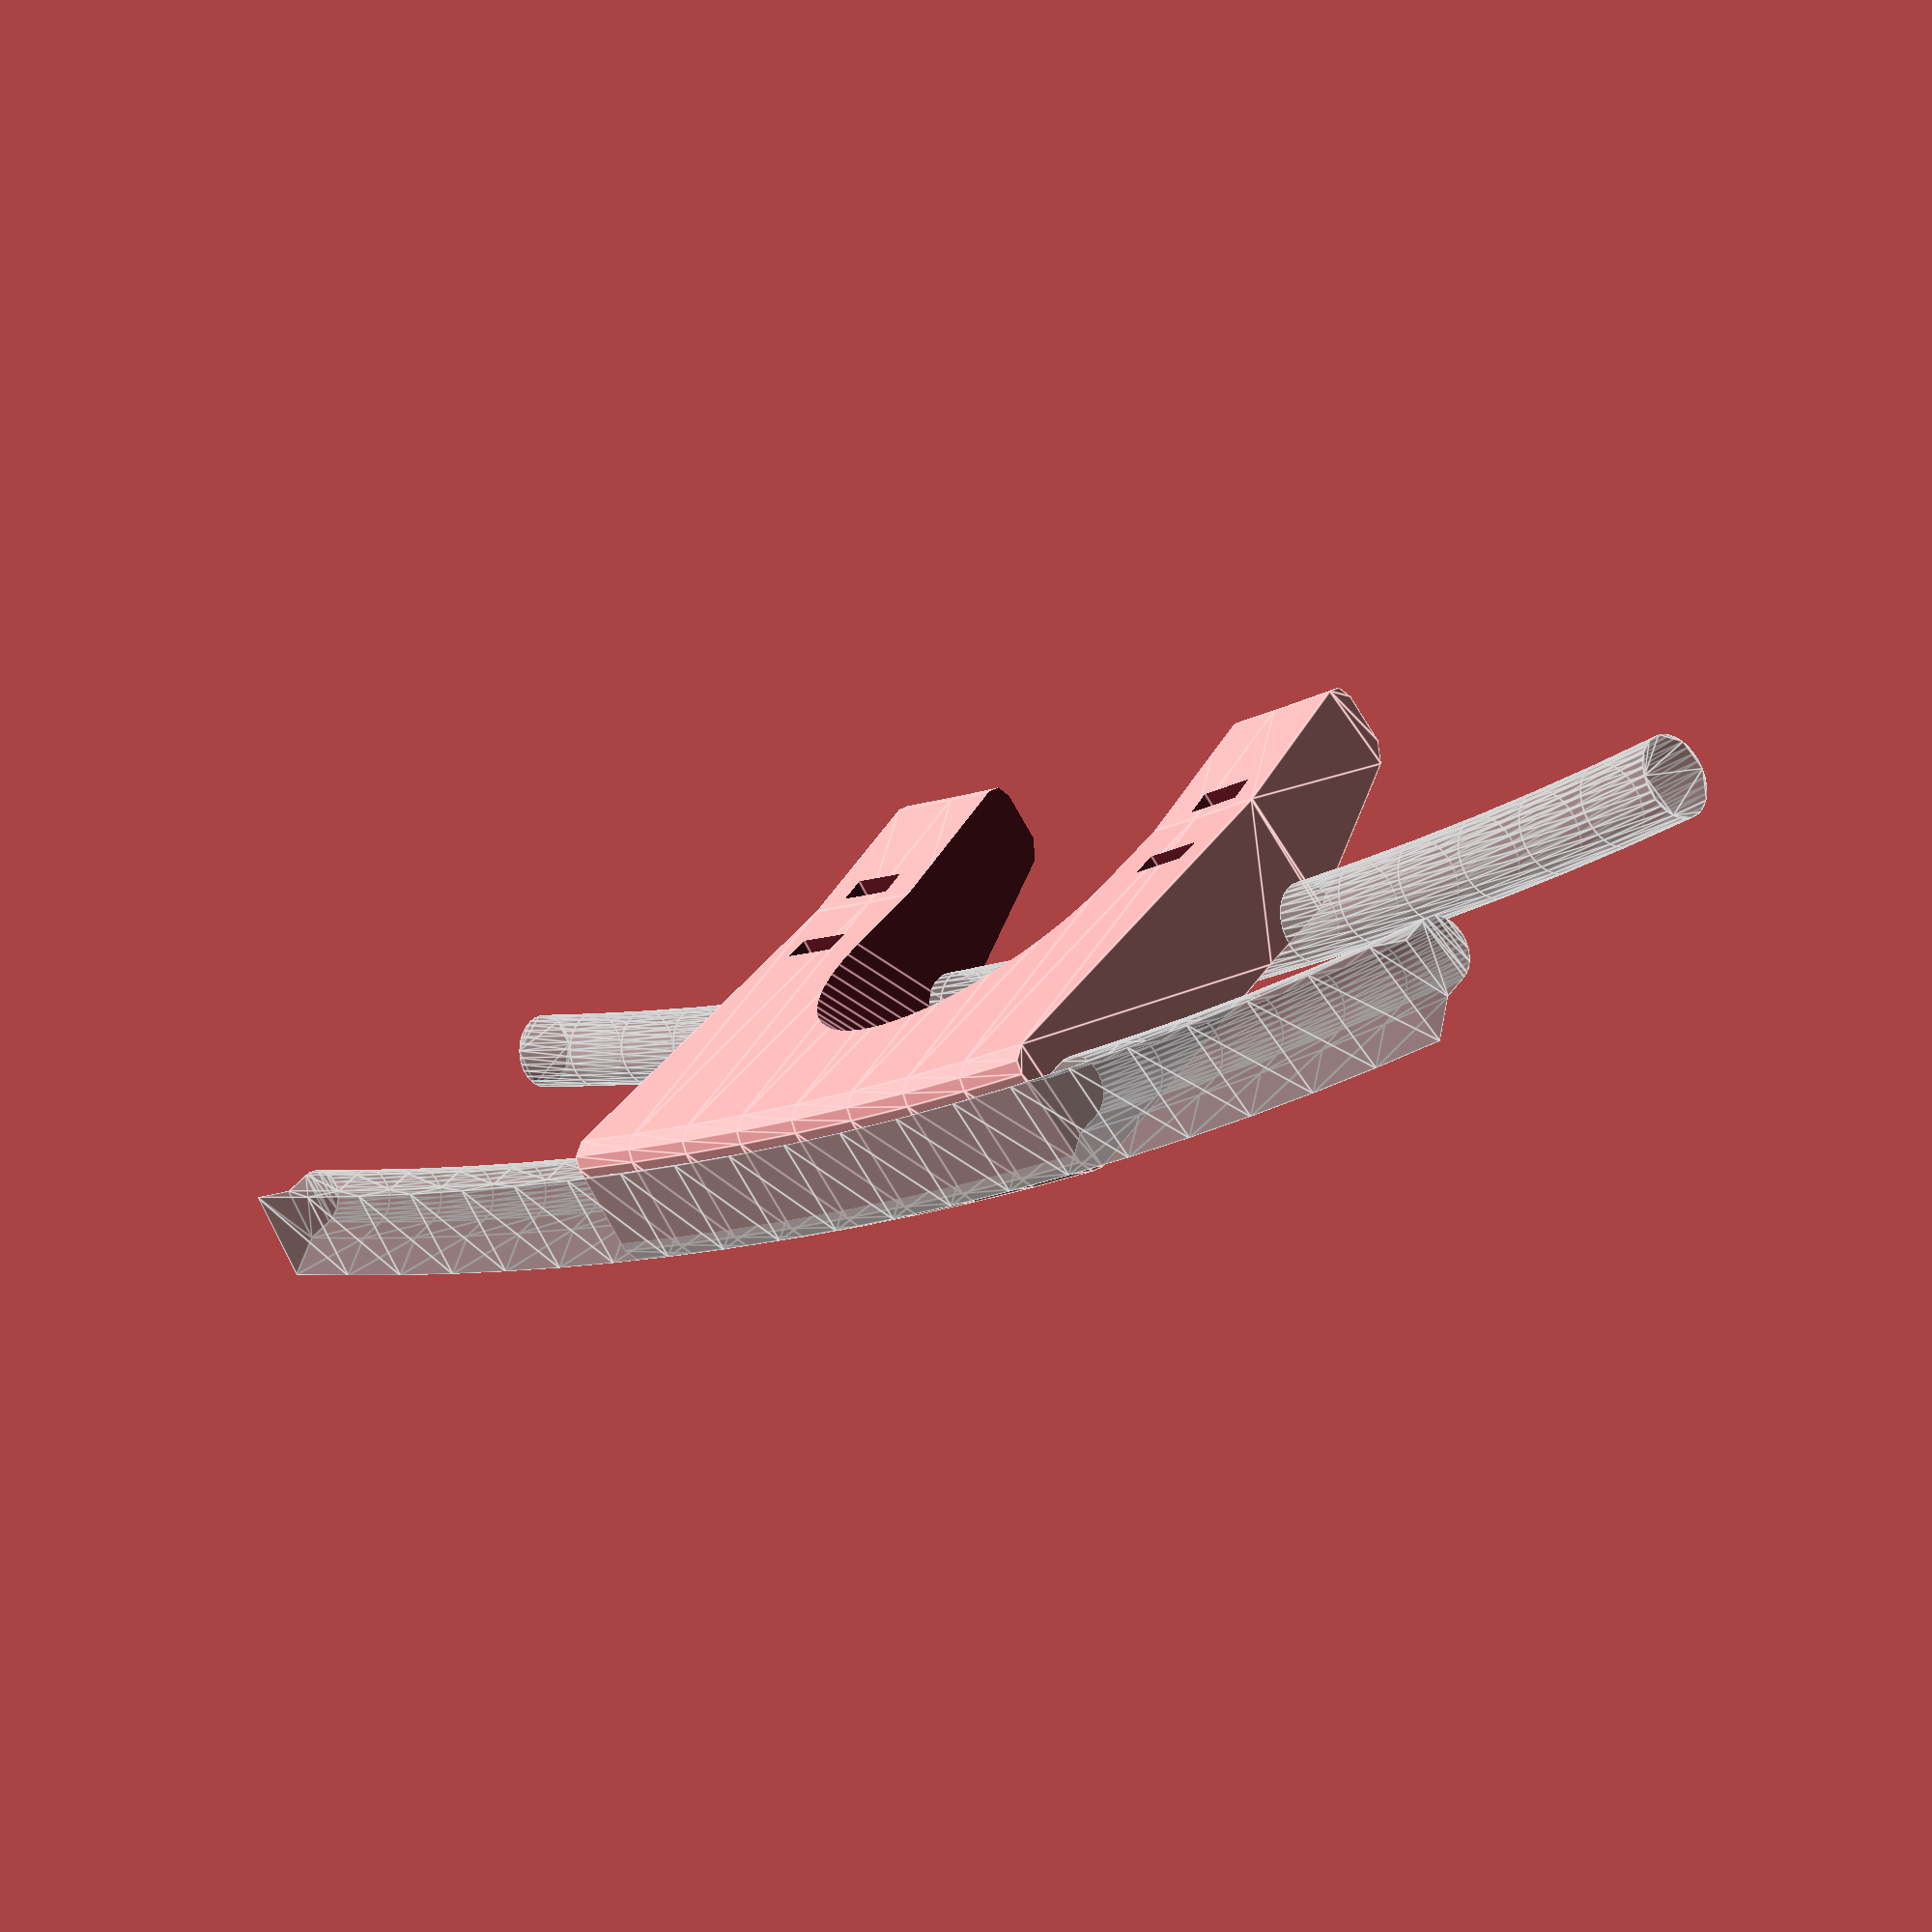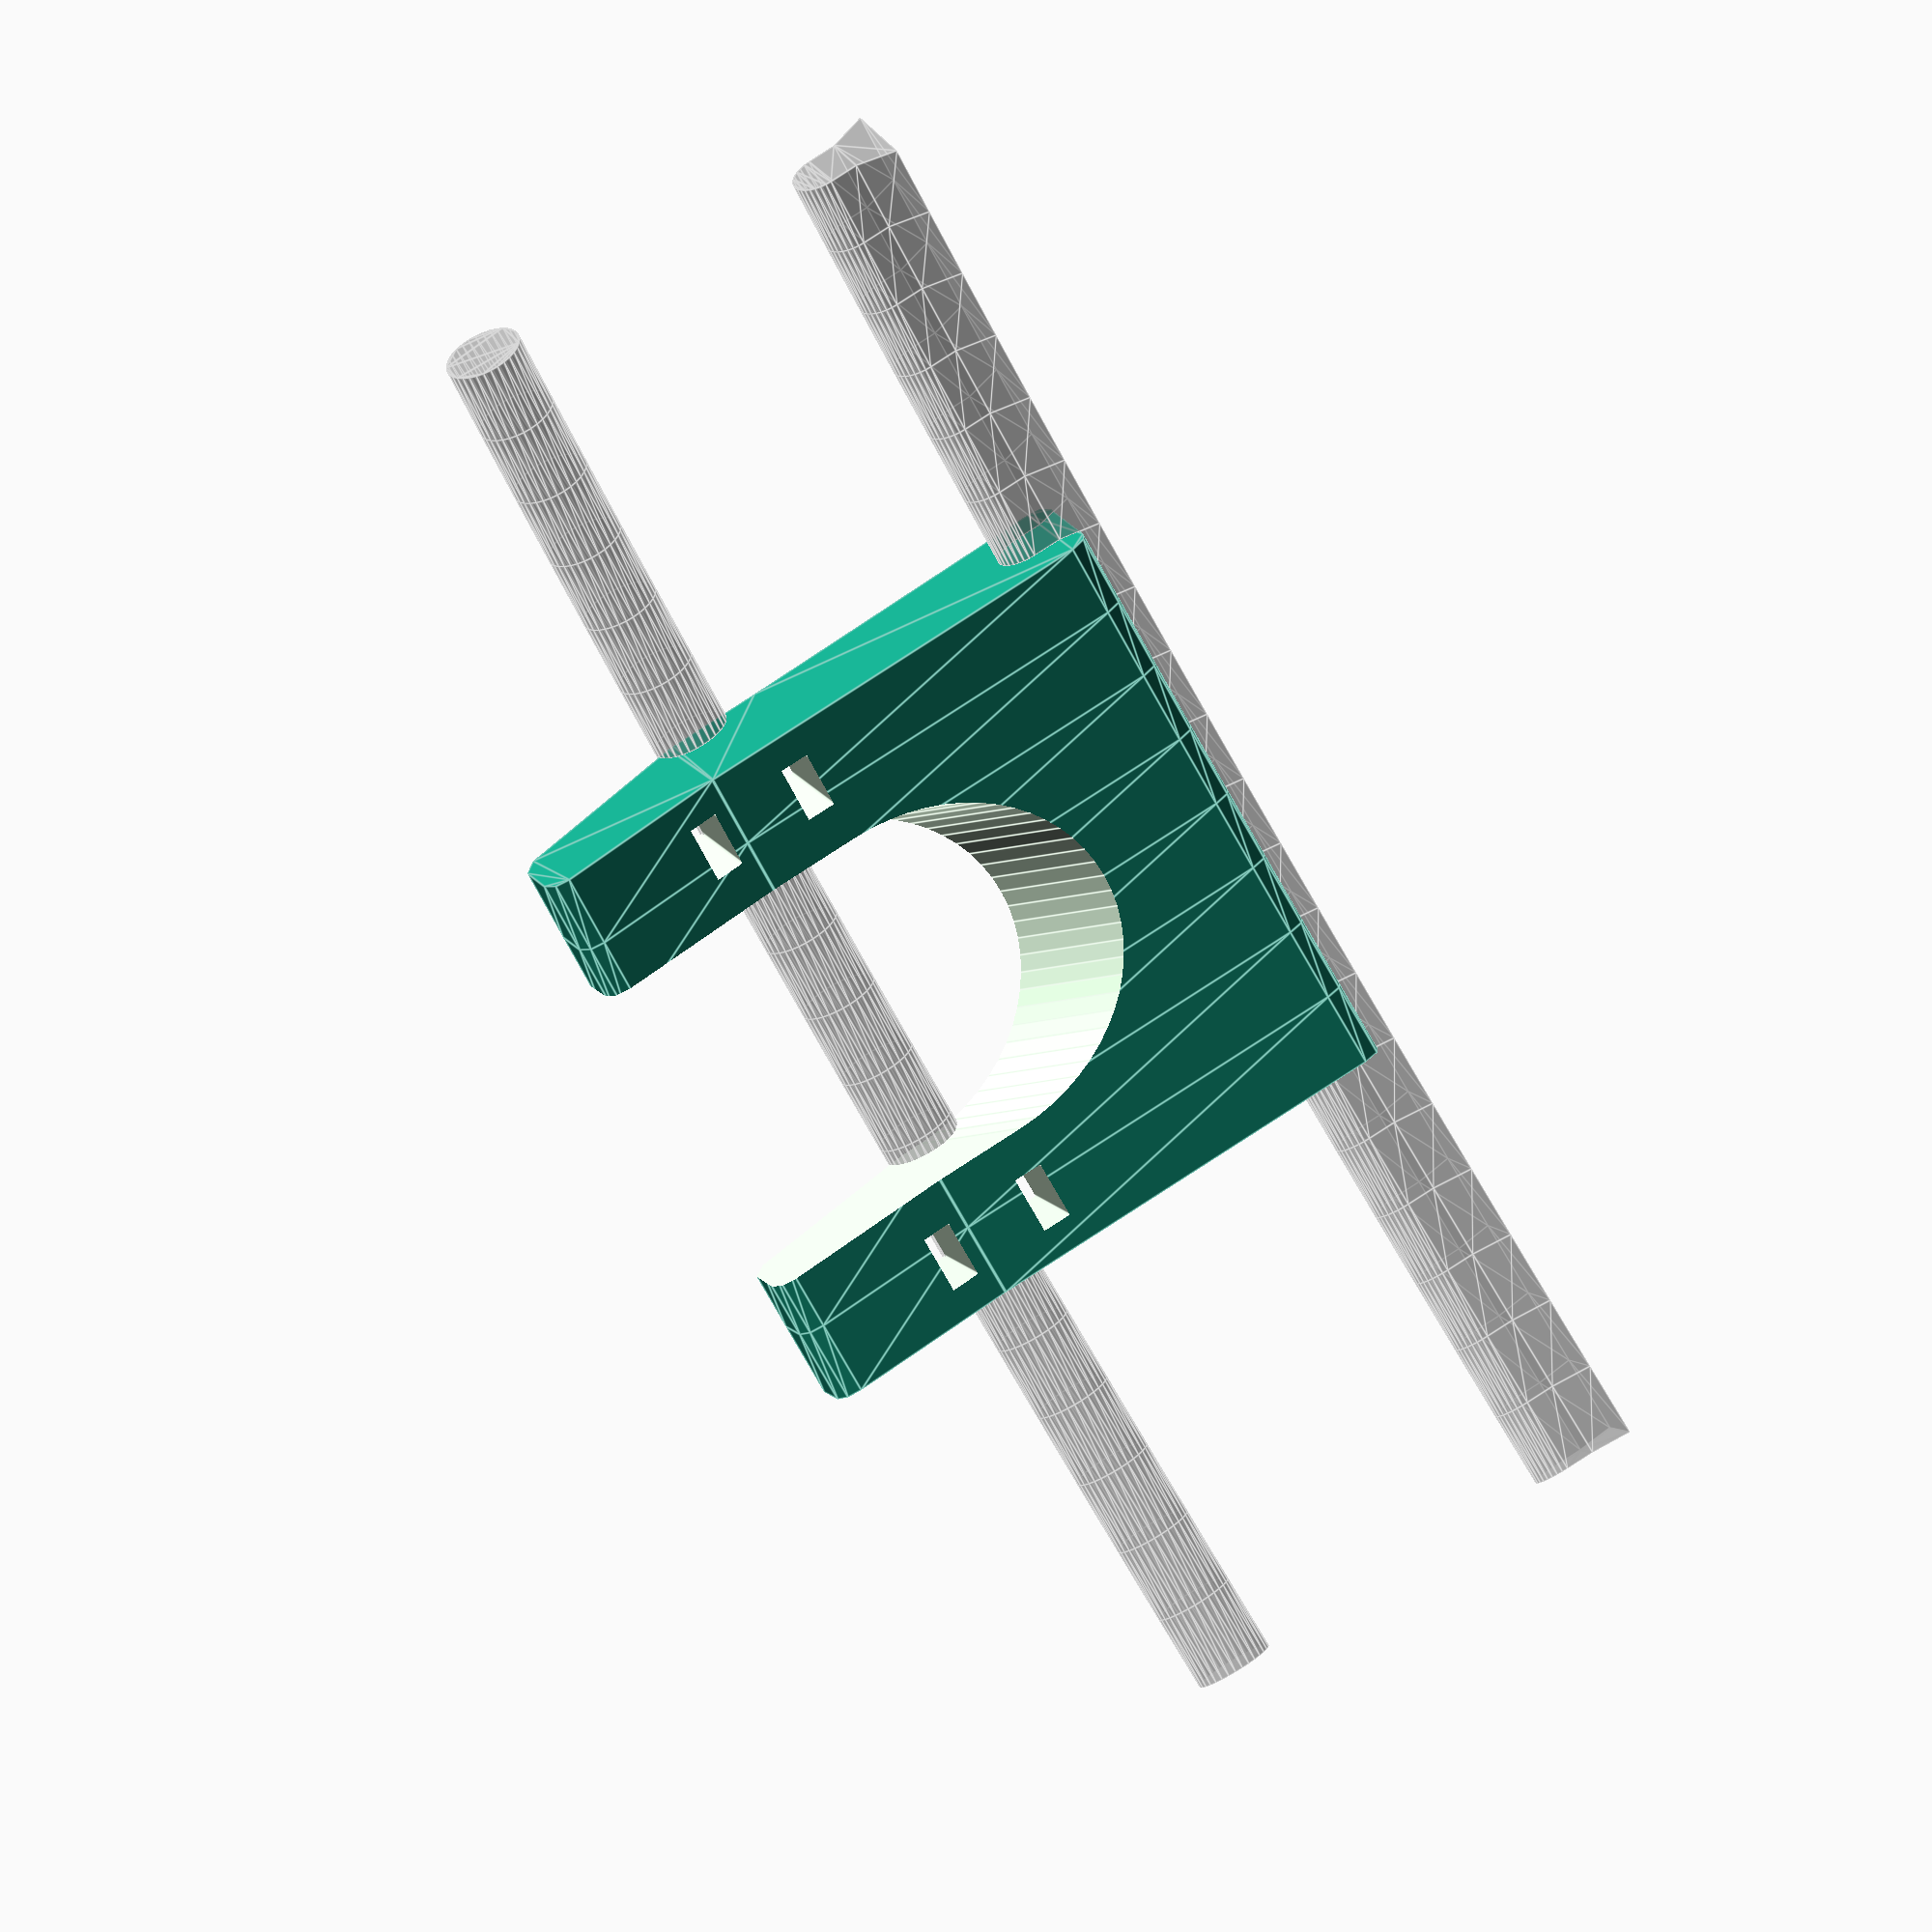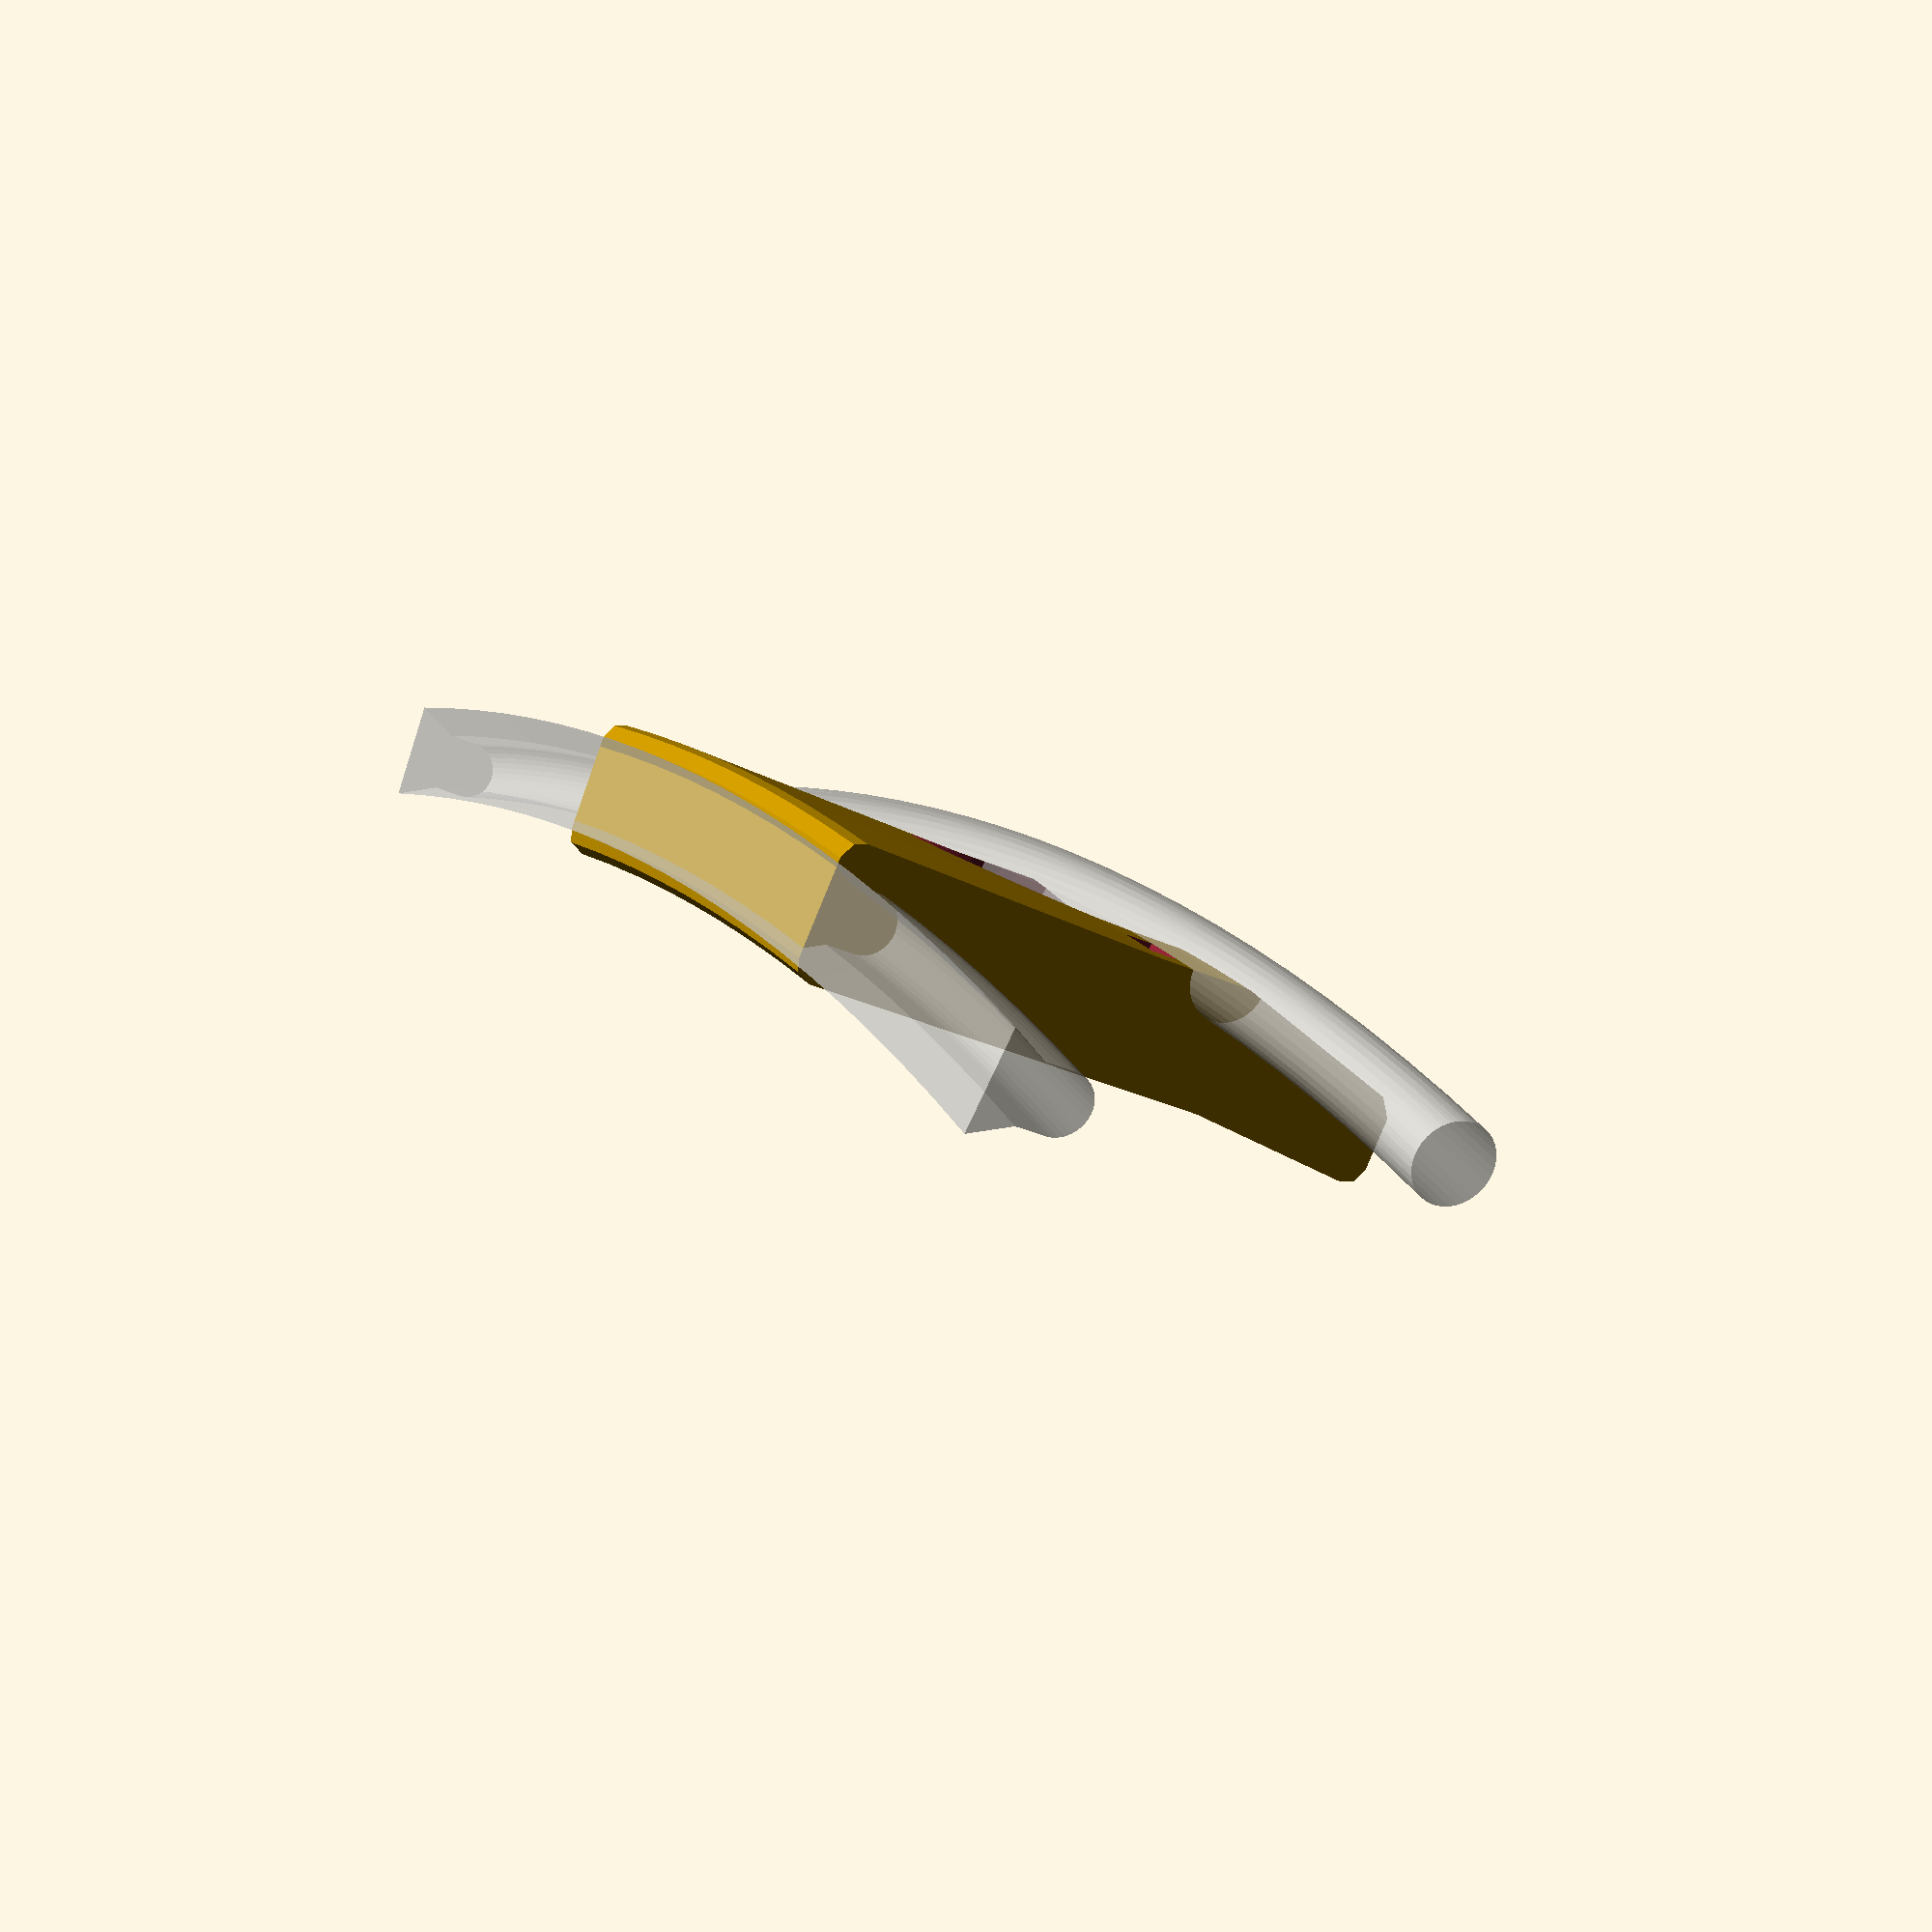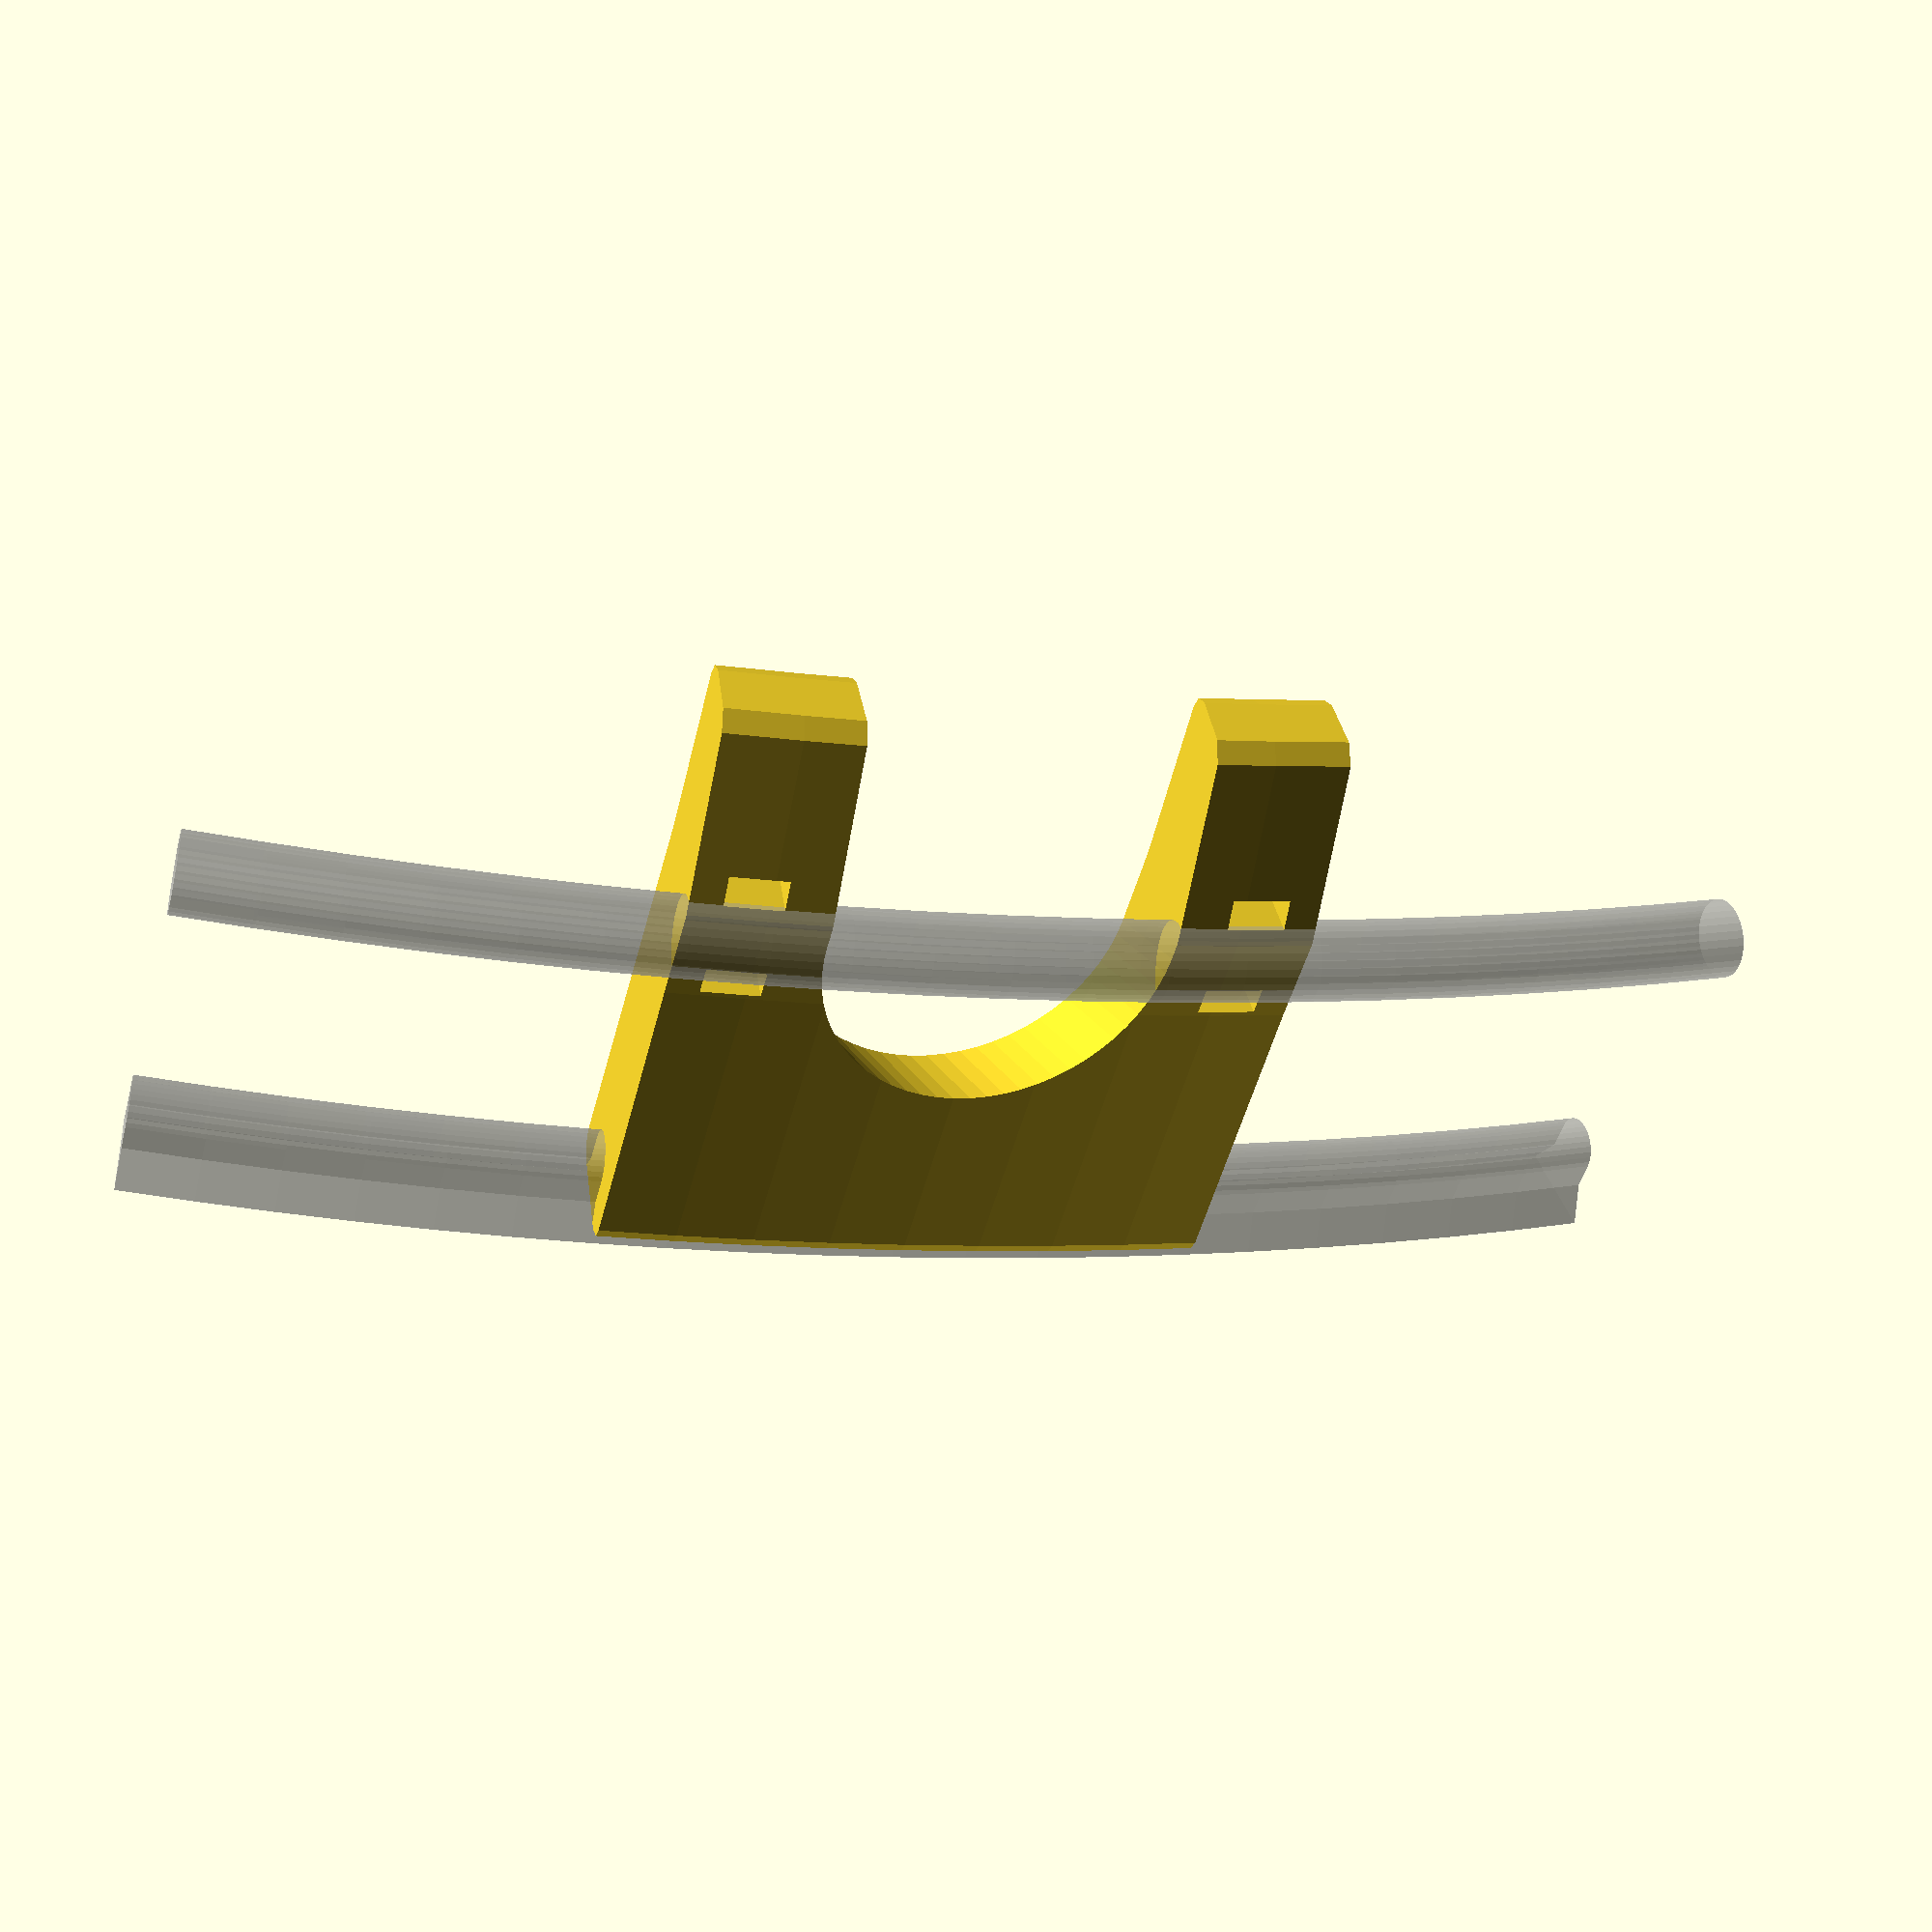
<openscad>
module wire_tray()
{
    radius=450;
    translate([-radius,0,0])
    rotate([0,0,-10])
    rotate_extrude(angle=20, $fa=1)
    {
        translate([radius, 0])
        {
            $fn=32;
            //lower wire
            circle(d=6.06);
            polygon([
                    [-5,-7],
                    [5,-7], 
                    [3.03,-3],
                    [3.03,0],
                    [-3.03,0],
                    [-3.03,-3]               
                ]);
            //upper wire
            translate([6,37.6])
                circle(d=8.08);
        }
    }
}

module mounting(angle)
{    
    radius=450;
    translate([-radius,0,0])
    rotate([0,0,angle])
    translate([radius,0,0])
    {
        translate([0,0,32])
            cube([99,6,3], center=true);
        translate([0,0,43])
            cube([99,6,3], center=true);
    }
}

module blob() {
    radius=450;
    translate([-radius,0,0])
    rotate([0,0,-4])
    rotate_extrude(angle=8, $fa=1)
    {
        translate([radius, 0])
        {
            offset(r=2)
            {
                offset(r=-2)
                polygon([
                    [-7,-5],
                    [7,-5],
                    [6,30],
                    [6,40],
                    [0,60],
                    [-9,60],
                    [-7,40]
                
                ]);
            }
        }
    }
}

module inset() {
    translate([0,0,30])
    rotate([0,90,0])
        cylinder(h=99,d=35, center=true, $fn=64);
    translate([0,0,30+35])
        cube([99,35,70], center=true);    
}


difference(){
    blob();
  %  wire_tray();
    rotate([0,-30,0])
        inset();
    mounting(3.2);
    mounting(-3.2);
}
</openscad>
<views>
elev=140.7 azim=304.7 roll=328.4 proj=p view=edges
elev=285.6 azim=121.5 roll=56.4 proj=o view=edges
elev=212.5 azim=48.9 roll=302.6 proj=p view=wireframe
elev=226.7 azim=258.5 roll=194.1 proj=p view=solid
</views>
